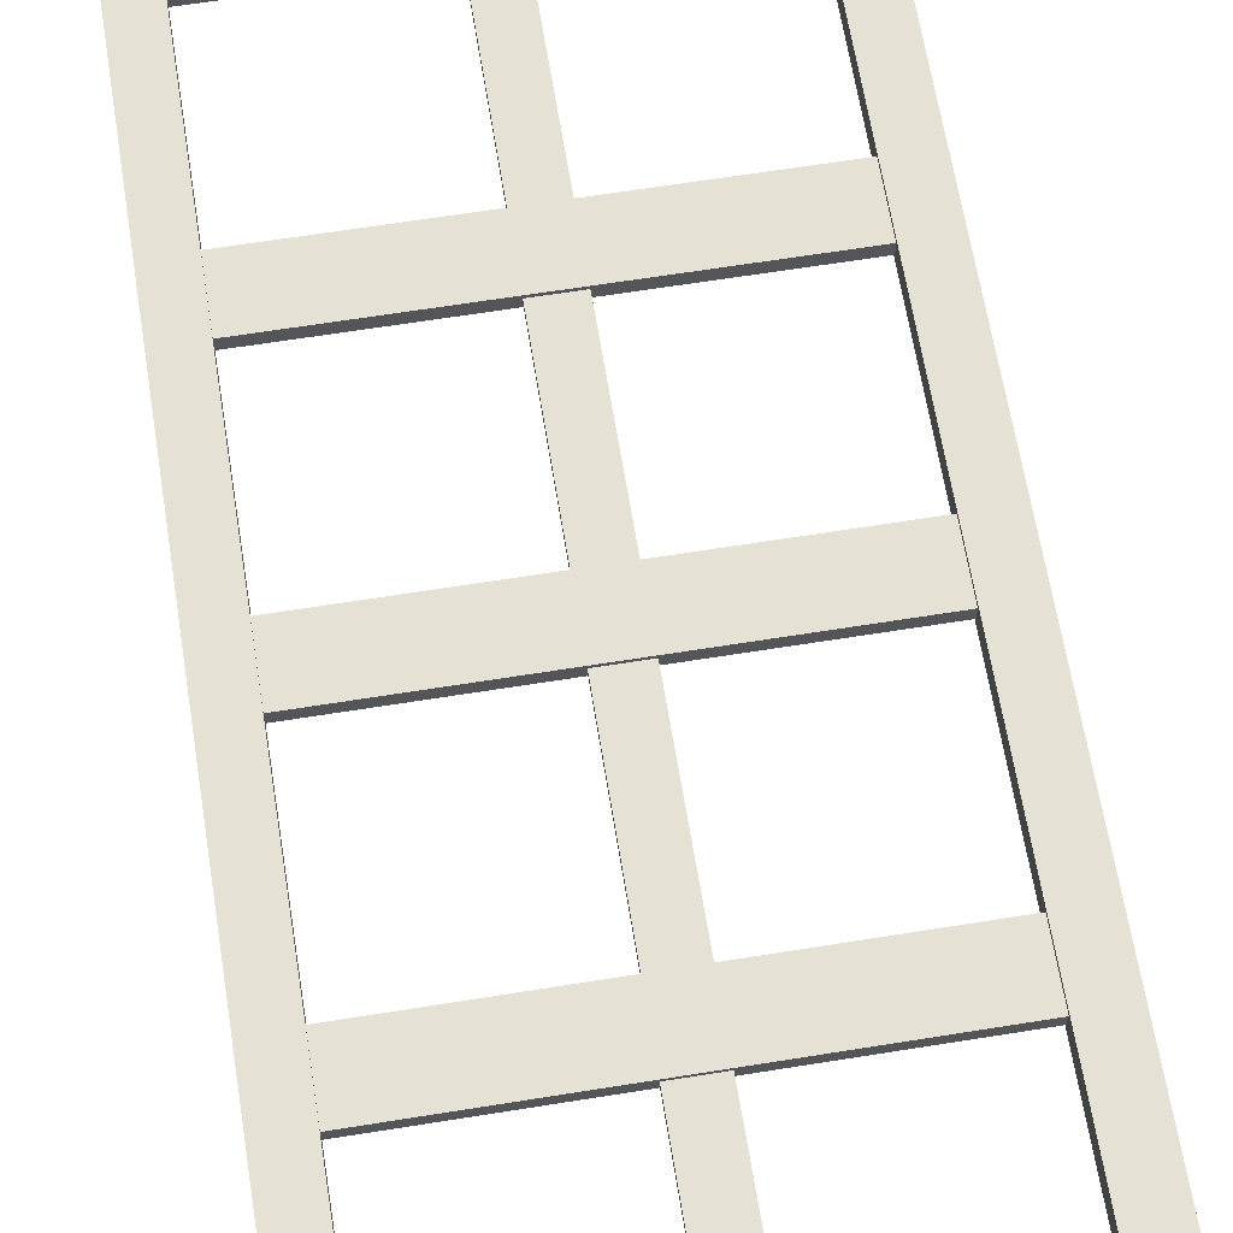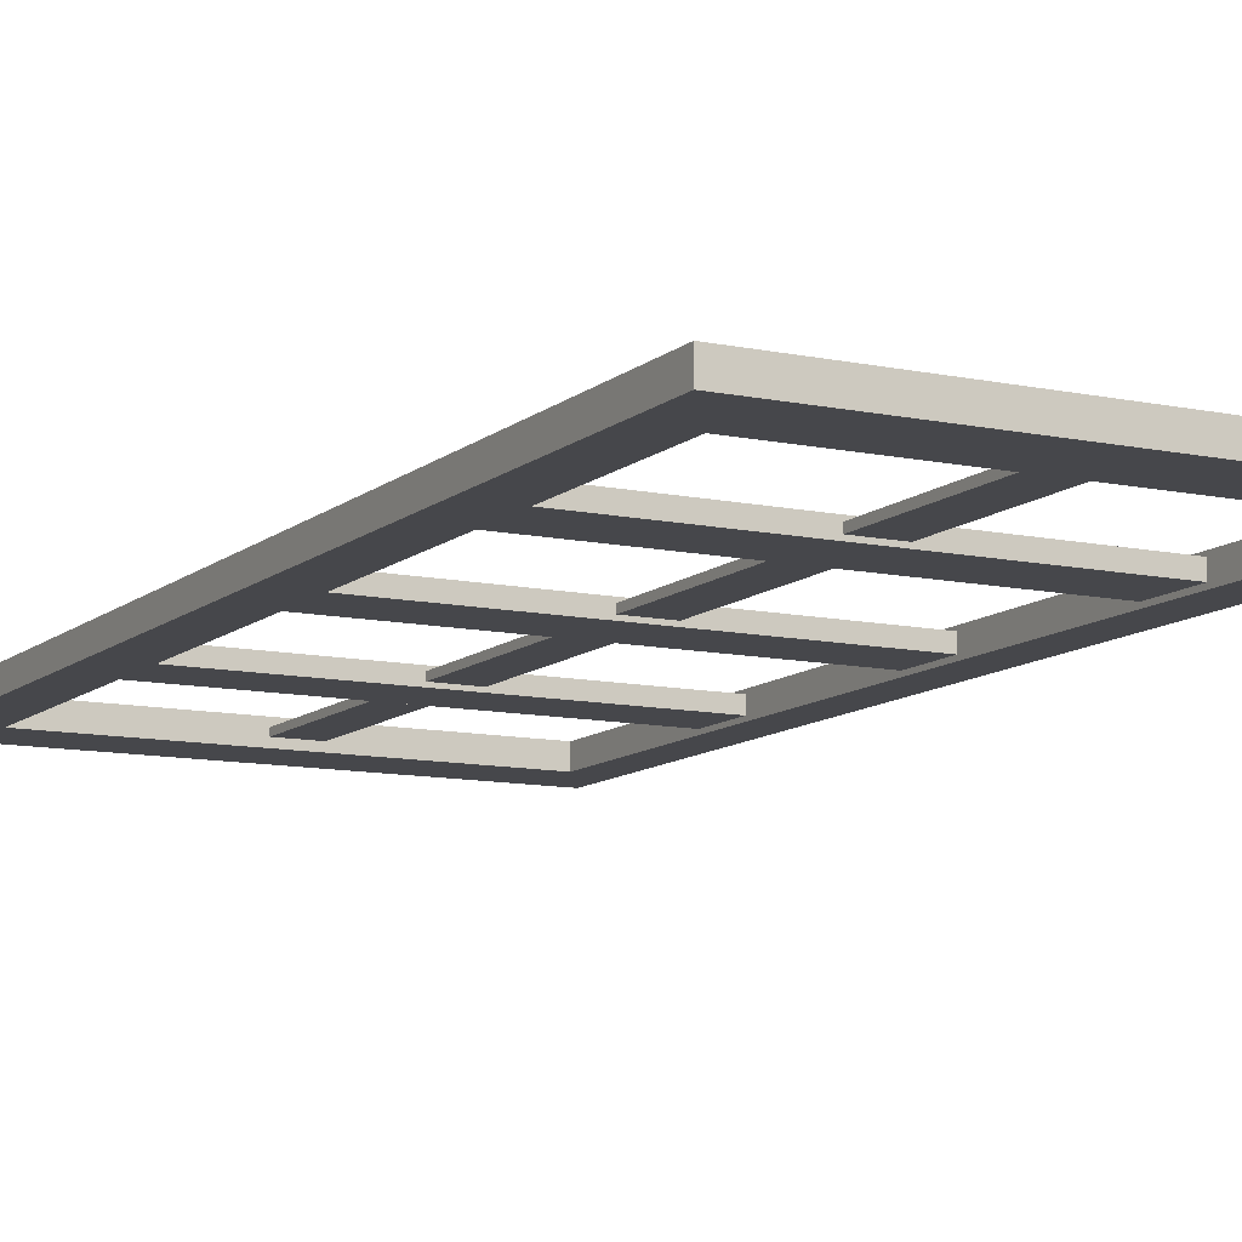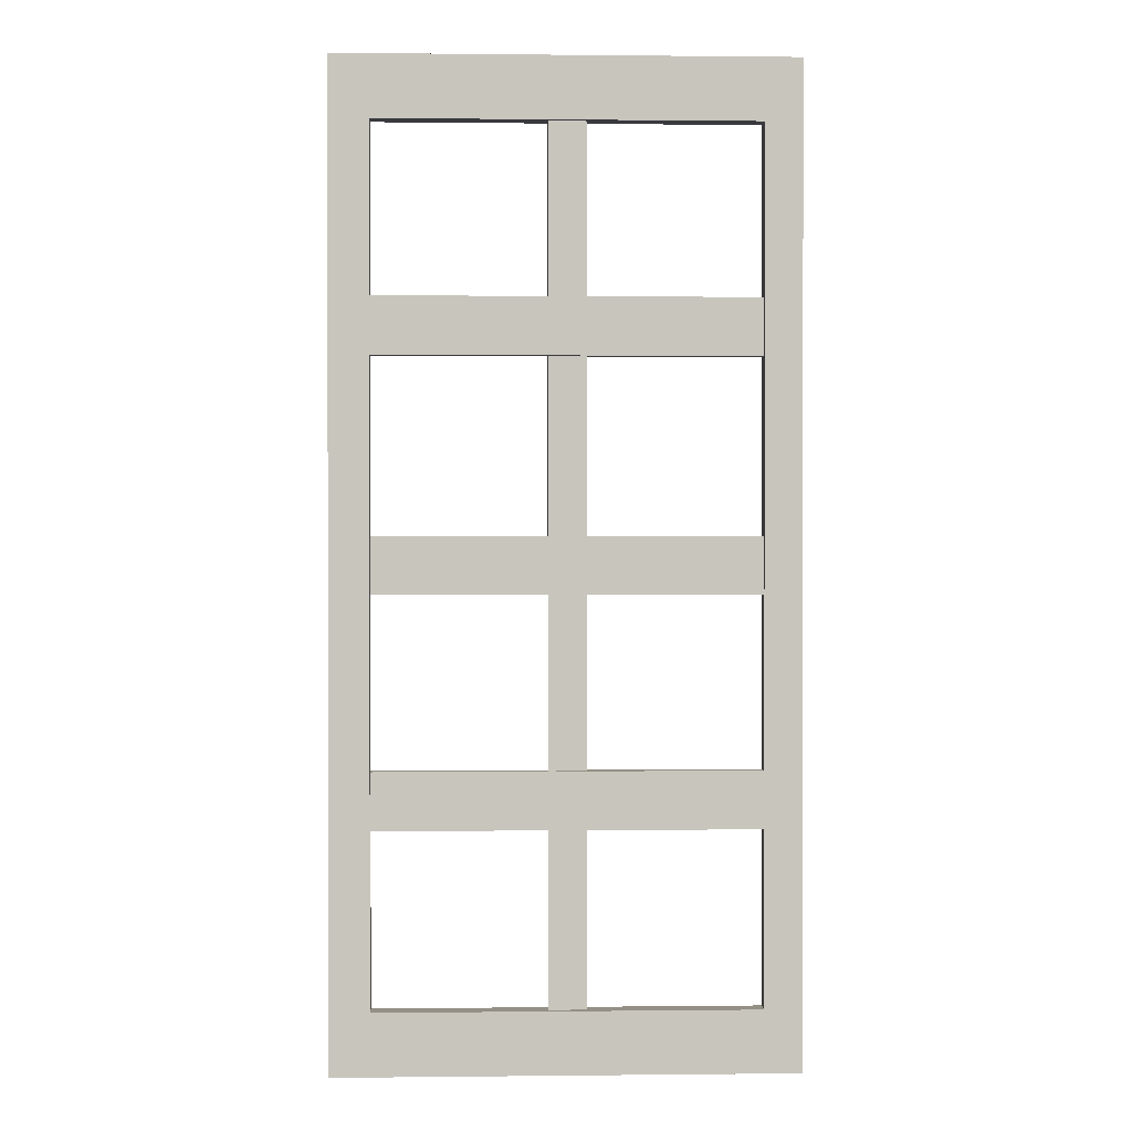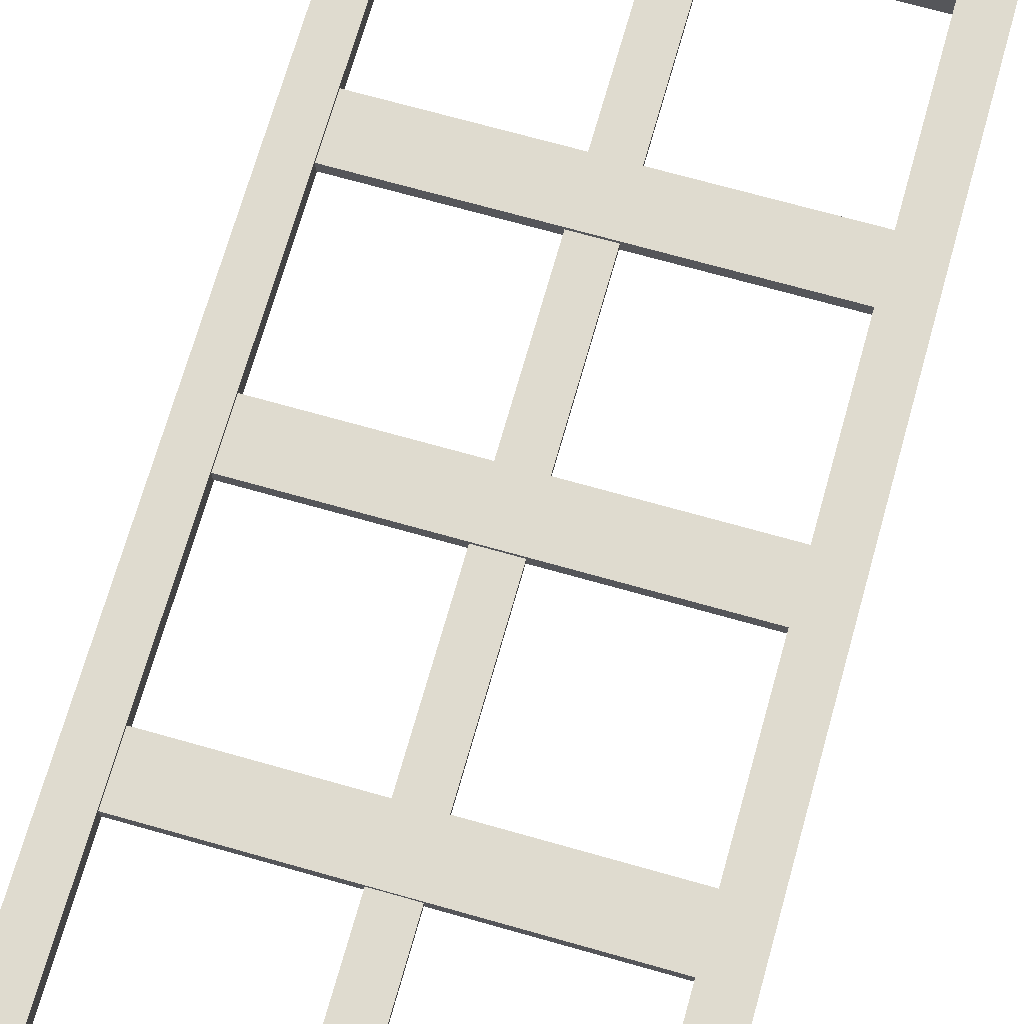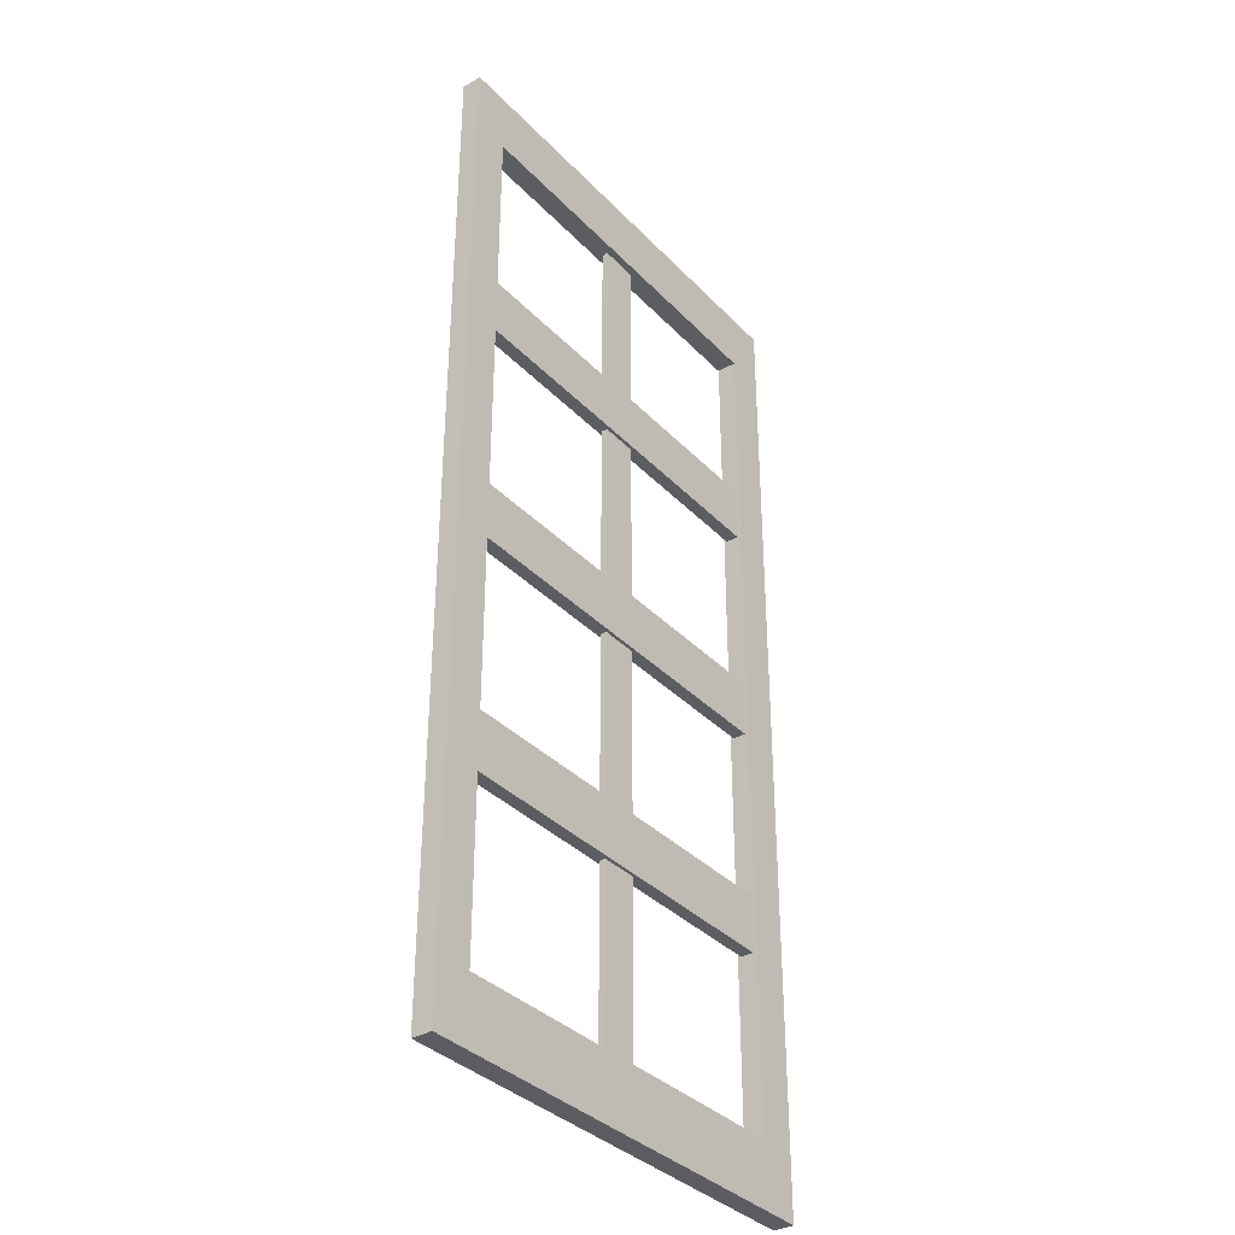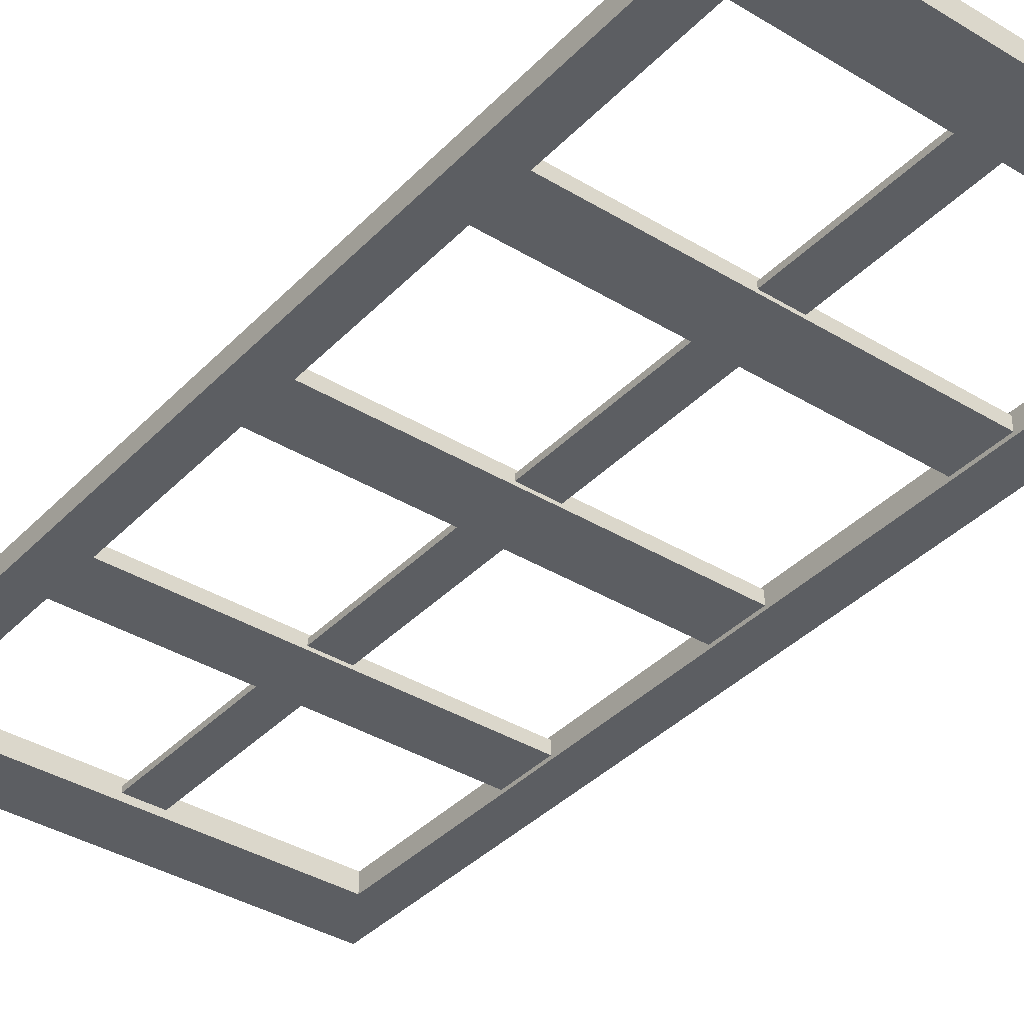
<metadata>
{"format":"obj","ext":"obj","renderer":"f3d","projection":"perspective","resolution":1024,"background":"white","views":[{"elev":64.5,"azim":170.8,"up":"+Z"},{"elev":-10.7,"azim":-28.0,"up":"+Z"},{"elev":0.4,"azim":-2.3,"up":"+Y"},{"elev":70.4,"azim":-164.2,"up":"+Z"},{"elev":-35.6,"azim":127.0,"up":"+Y"},{"elev":-37.6,"azim":142.1,"up":"+Z"}]}
</metadata>
<code>
v 71.24 121.8 0.4415
v 71.24 131.4 0.4415
v 4.982 131.4 0.4415
v 4.982 121.8 0.4415
v 4.982 121.8 -1.709
v 4.982 131.4 -1.709
v 71.24 131.4 -1.709
v 71.24 121.8 -1.709
v 71.24 83.11 0.4415
v 71.24 92.66 0.4415
v 4.982 92.66 0.4415
v 4.982 83.11 0.4415
v 4.982 83.11 -1.709
v 4.982 92.66 -1.709
v 71.24 92.66 -1.709
v 71.24 83.11 -1.709
v 35.4 160 -0.1285
v 41.73 160 -0.1285
v 35.4 14.69 -0.1285
v 41.73 14.69 -0.1285
v 35.4 14.69 -1.139
v 41.73 14.69 -1.139
v 35.4 160 -1.139
v 41.73 160 -1.139
v 76.69 5.459 0.9796
v 76.69 170.1 0.9796
v 70.44 159.7 0.9796
v 70.44 15.86 0.9796
v -1.5e-05 170.1 0.9796
v 6.691 159.7 0.9796
v -1.5e-05 5.459 0.9796
v 6.691 15.86 0.9796
v -1.5e-05 5.459 -2.341
v -1.5e-05 170.1 -2.341
v 6.691 159.7 -2.341
v 6.691 15.86 -2.341
v 76.69 170.1 -2.341
v 70.44 159.7 -2.341
v 76.69 5.459 -2.341
v 70.44 15.86 -2.341
v 71.24 45.05 0.4415
v 71.24 54.6 0.4415
v 4.982 54.6 0.4415
v 4.982 45.05 0.4415
v 4.982 45.05 -1.709
v 4.982 54.6 -1.709
v 71.24 54.6 -1.709
v 71.24 45.05 -1.709
f 1 2 3 4
f 5 6 7 8
f 2 7 6 3
f 8 1 4 5
f 9 10 11 12
f 13 14 15 16
f 10 15 14 11
f 16 9 12 13
f 17 19 20 18
f 21 23 24 22
f 18 20 22 24
f 23 21 19 17
f 25 31 33 39
f 25 26 27 28
f 30 27 26 29
f 29 31 32 30
f 31 25 28 32
f 33 34 35 36
f 37 38 35 34
f 37 39 40 38
f 39 33 36 40
f 26 25 39 37
f 35 30 32 36
f 29 34 33 31
f 26 37 34 29
f 38 40 28 27
f 40 36 32 28
f 38 27 30 35
f 41 42 43 44
f 45 46 47 48
f 42 47 46 43
f 48 41 44 45

</code>
